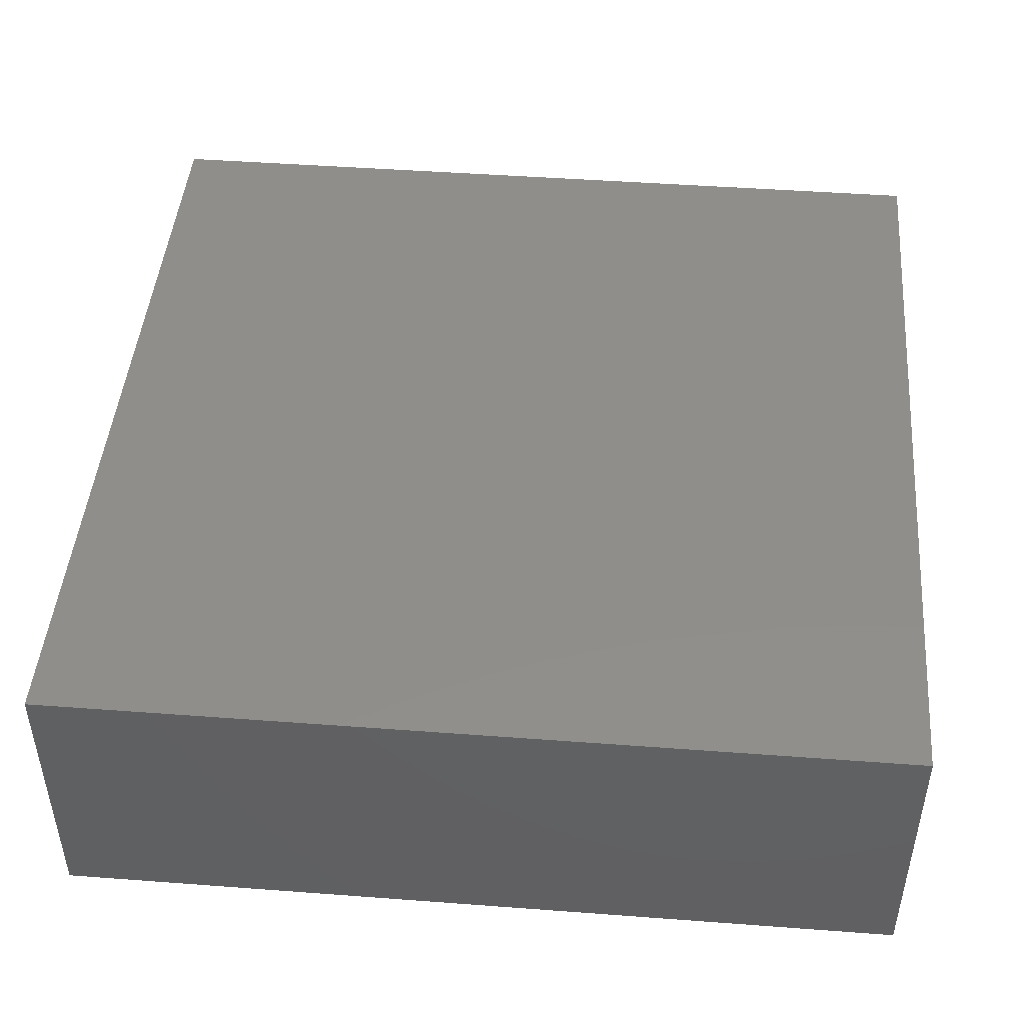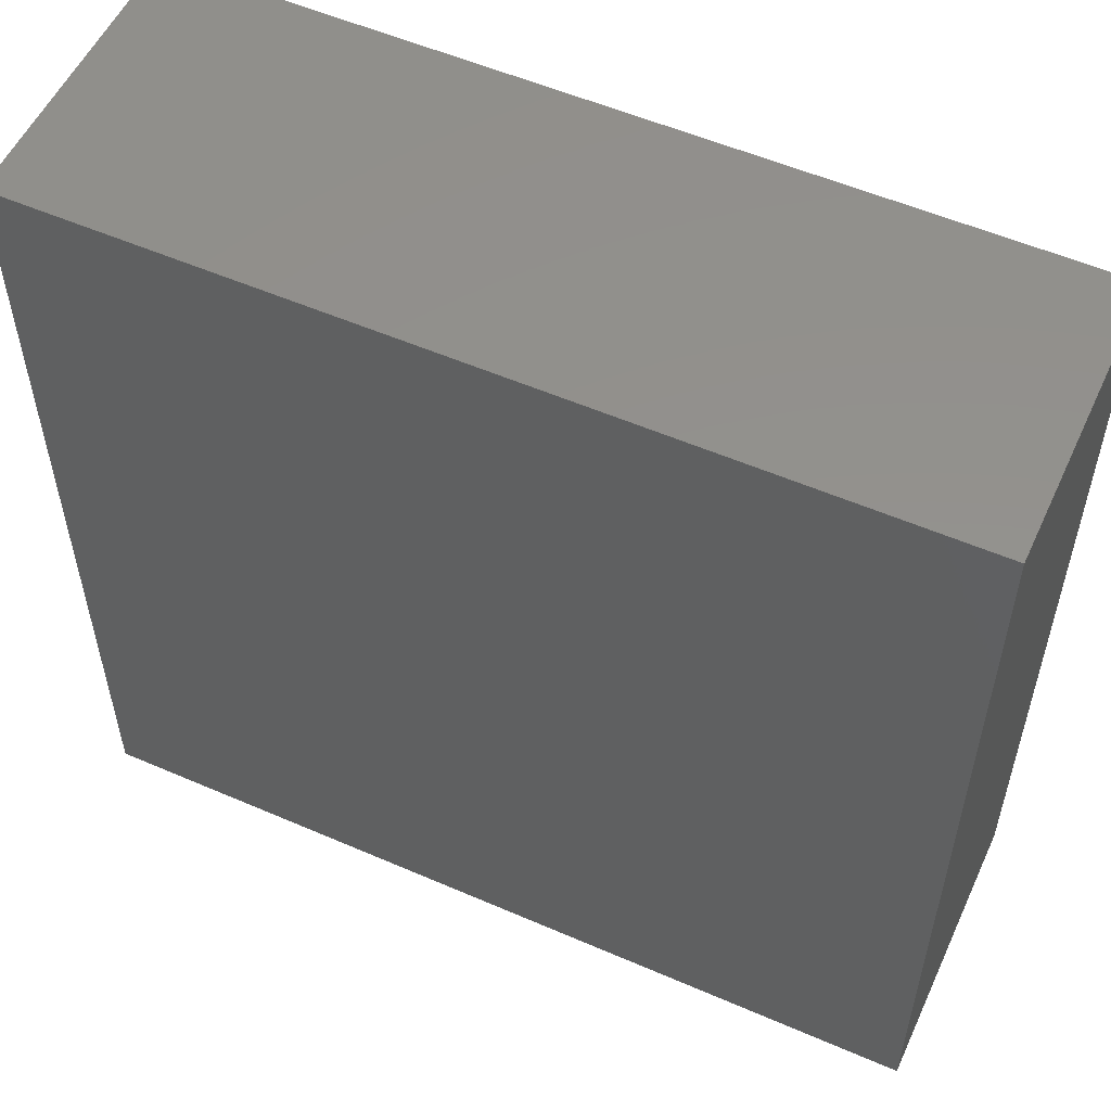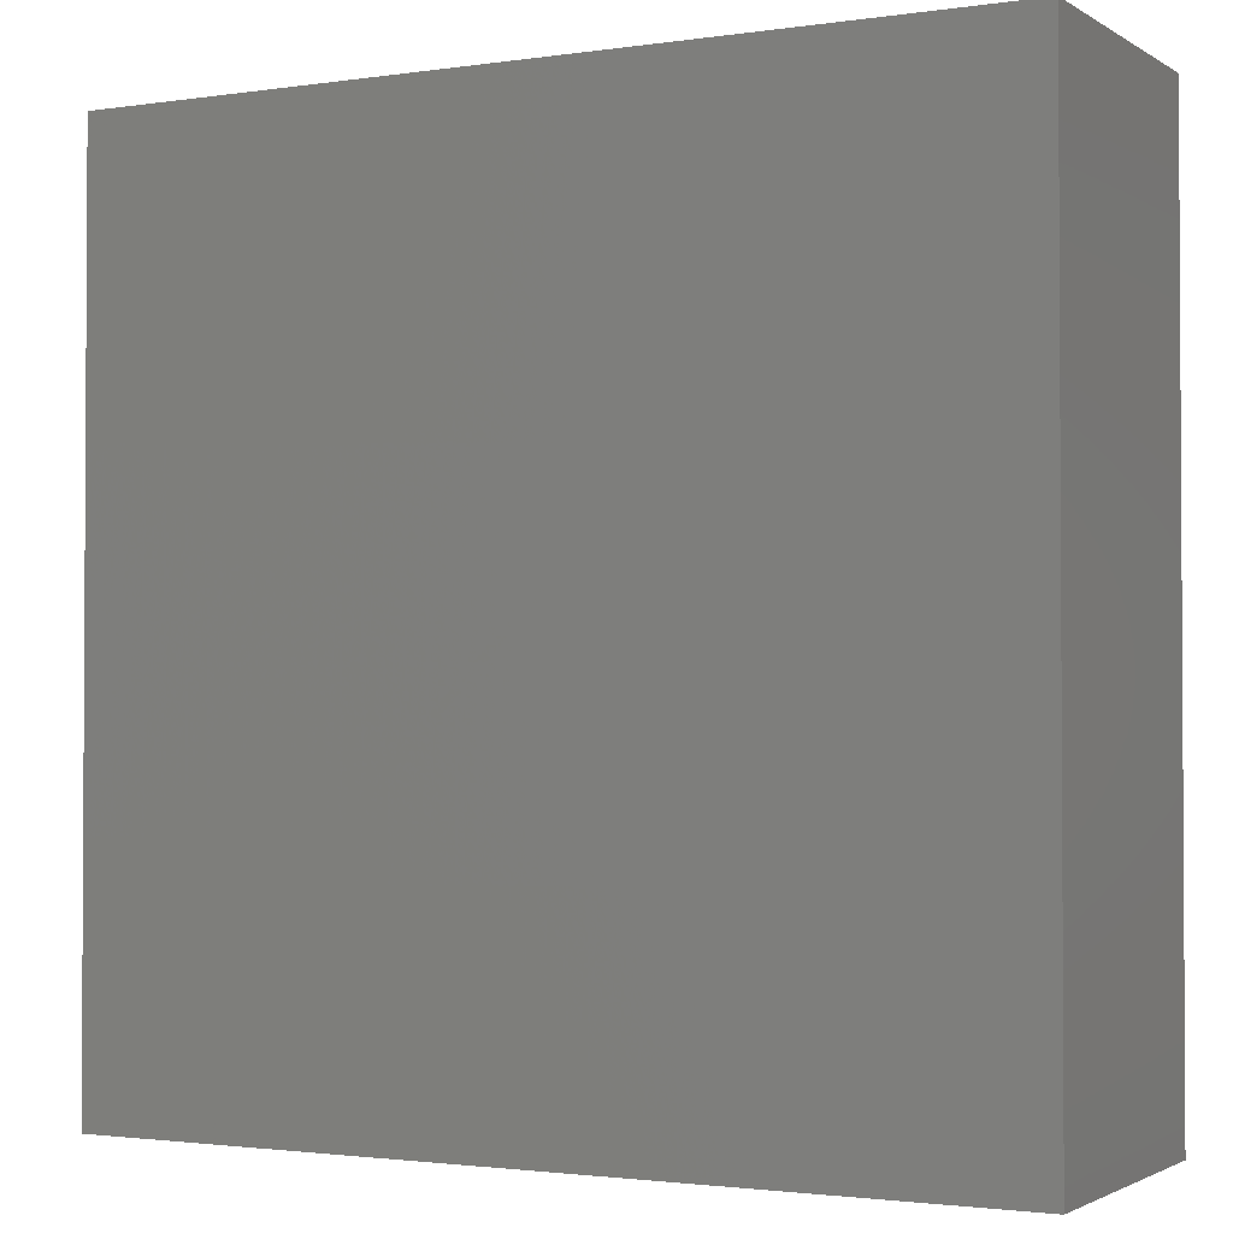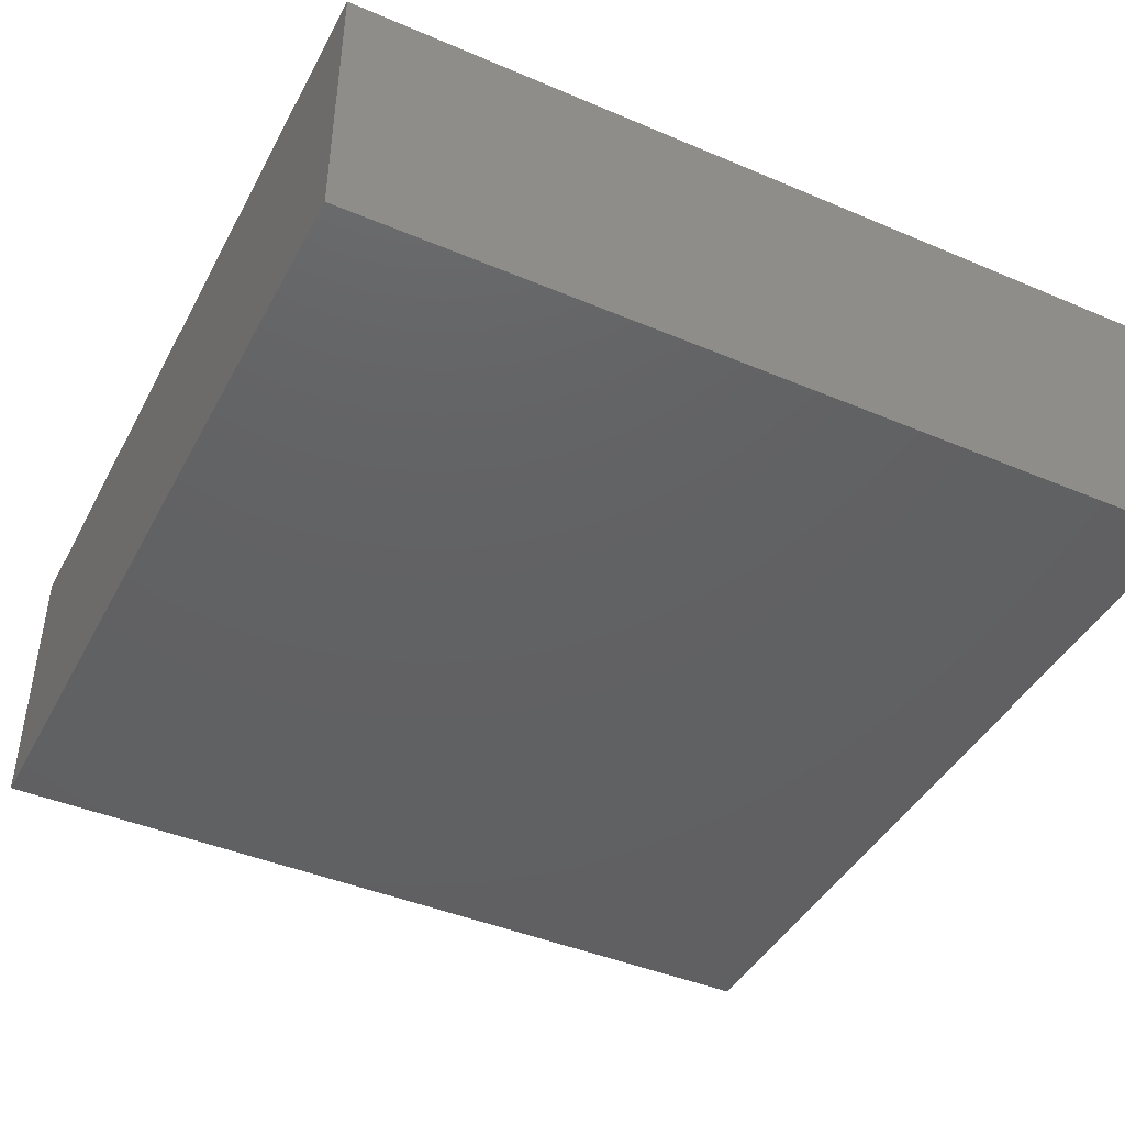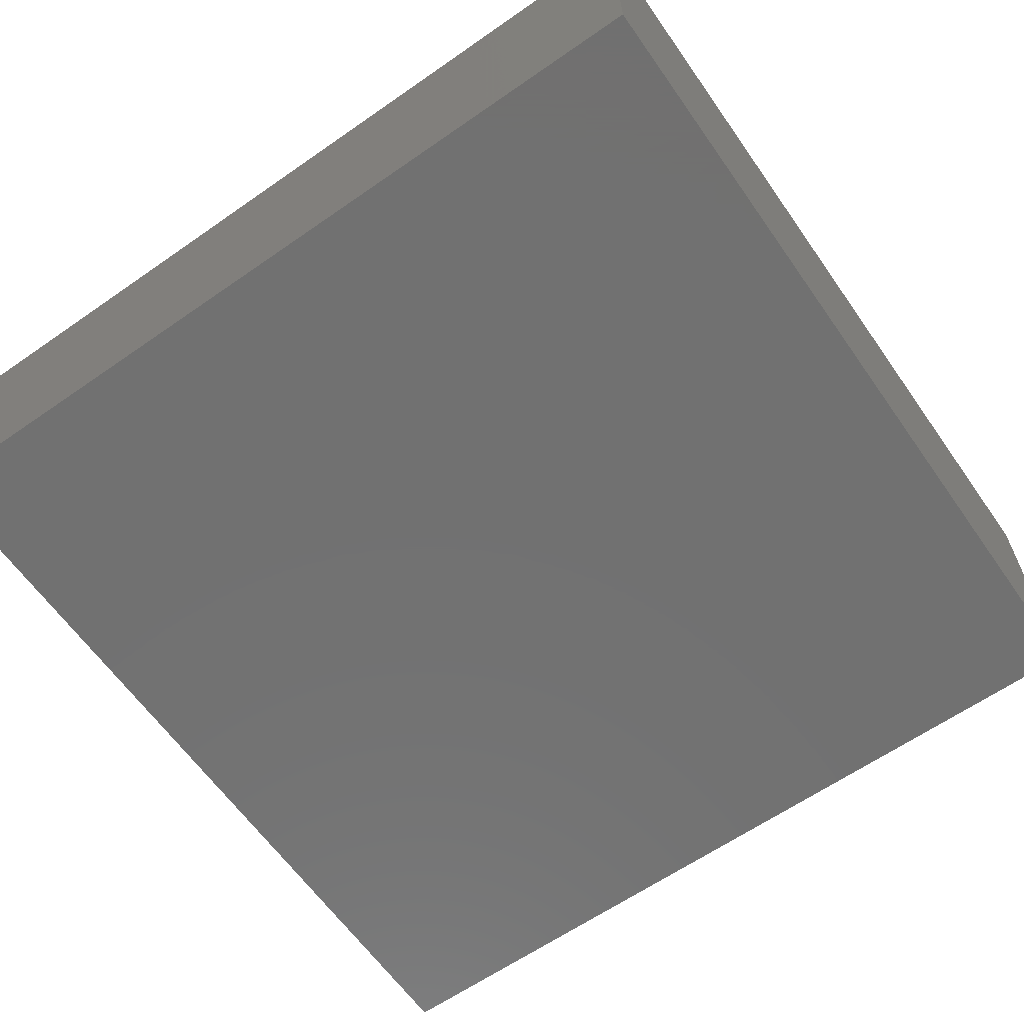
<metadata>
{"format":"stl","ext":"stl","renderer":"f3d","projection":"perspective","resolution":1024,"background":"white","views":[{"elev":46.2,"azim":94.9,"up":"+Z"},{"elev":54.9,"azim":24.6,"up":"+Y"},{"elev":-1.9,"azim":-152.2,"up":"+Y"},{"elev":-43.3,"azim":153.4,"up":"+Z"},{"elev":-63.1,"azim":125.1,"up":"+Z"}]}
</metadata>
<code>
# stl→obj: 8 verts, 12 faces
v -15 15 0
v -15 -15 10
v -15 15 10
v -15 -15 0
v 15 15 10
v 15 15 0
v 15 -15 0
v 15 -15 10
f 1 2 3
f 2 1 4
f 1 5 6
f 5 1 3
f 7 5 8
f 5 7 6
f 2 7 8
f 7 2 4
f 3 8 5
f 8 3 2
f 7 1 6
f 1 7 4

</code>
